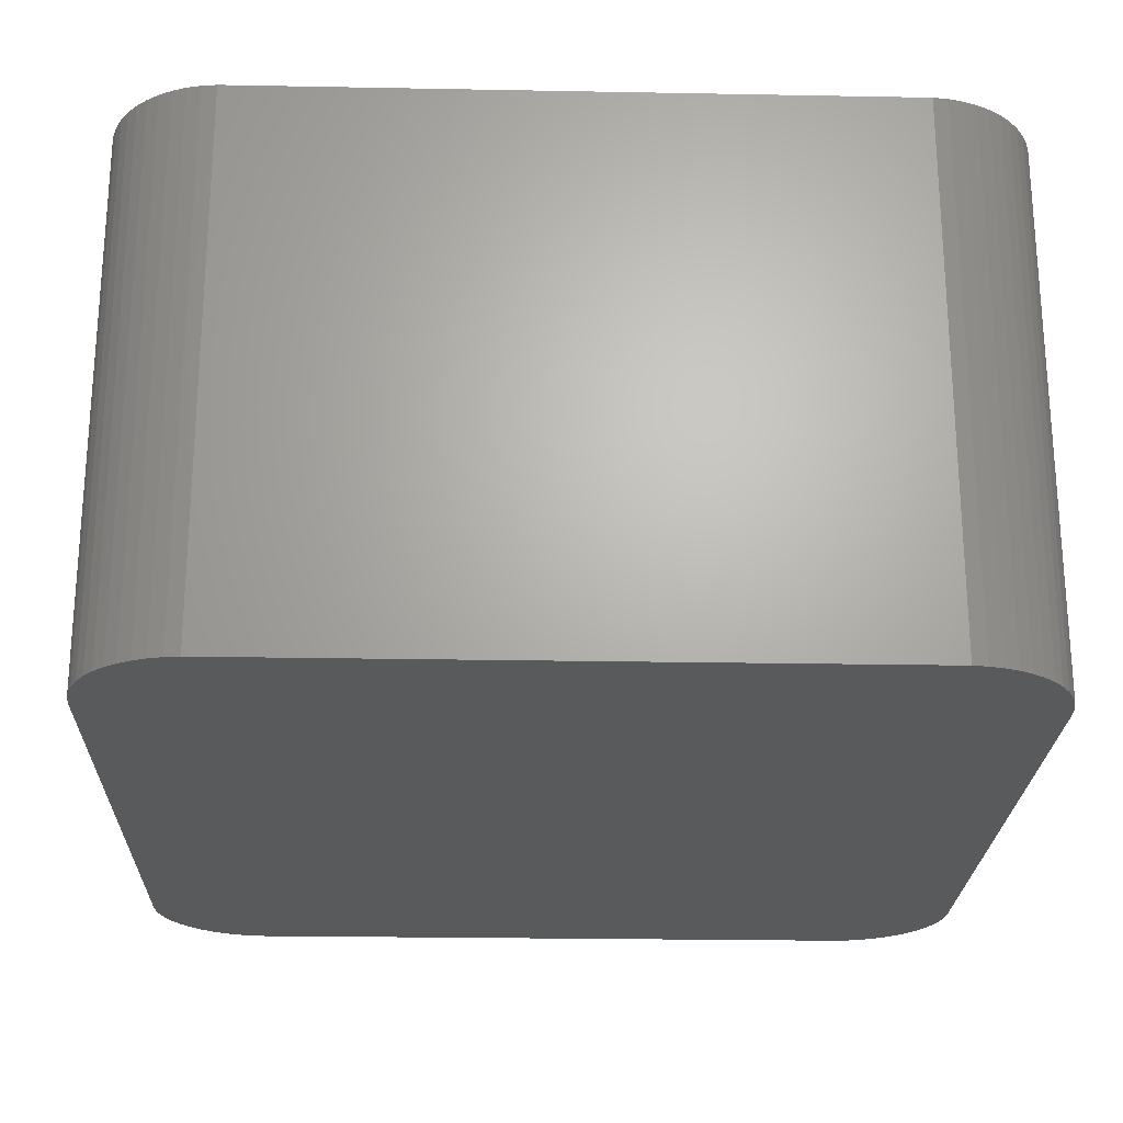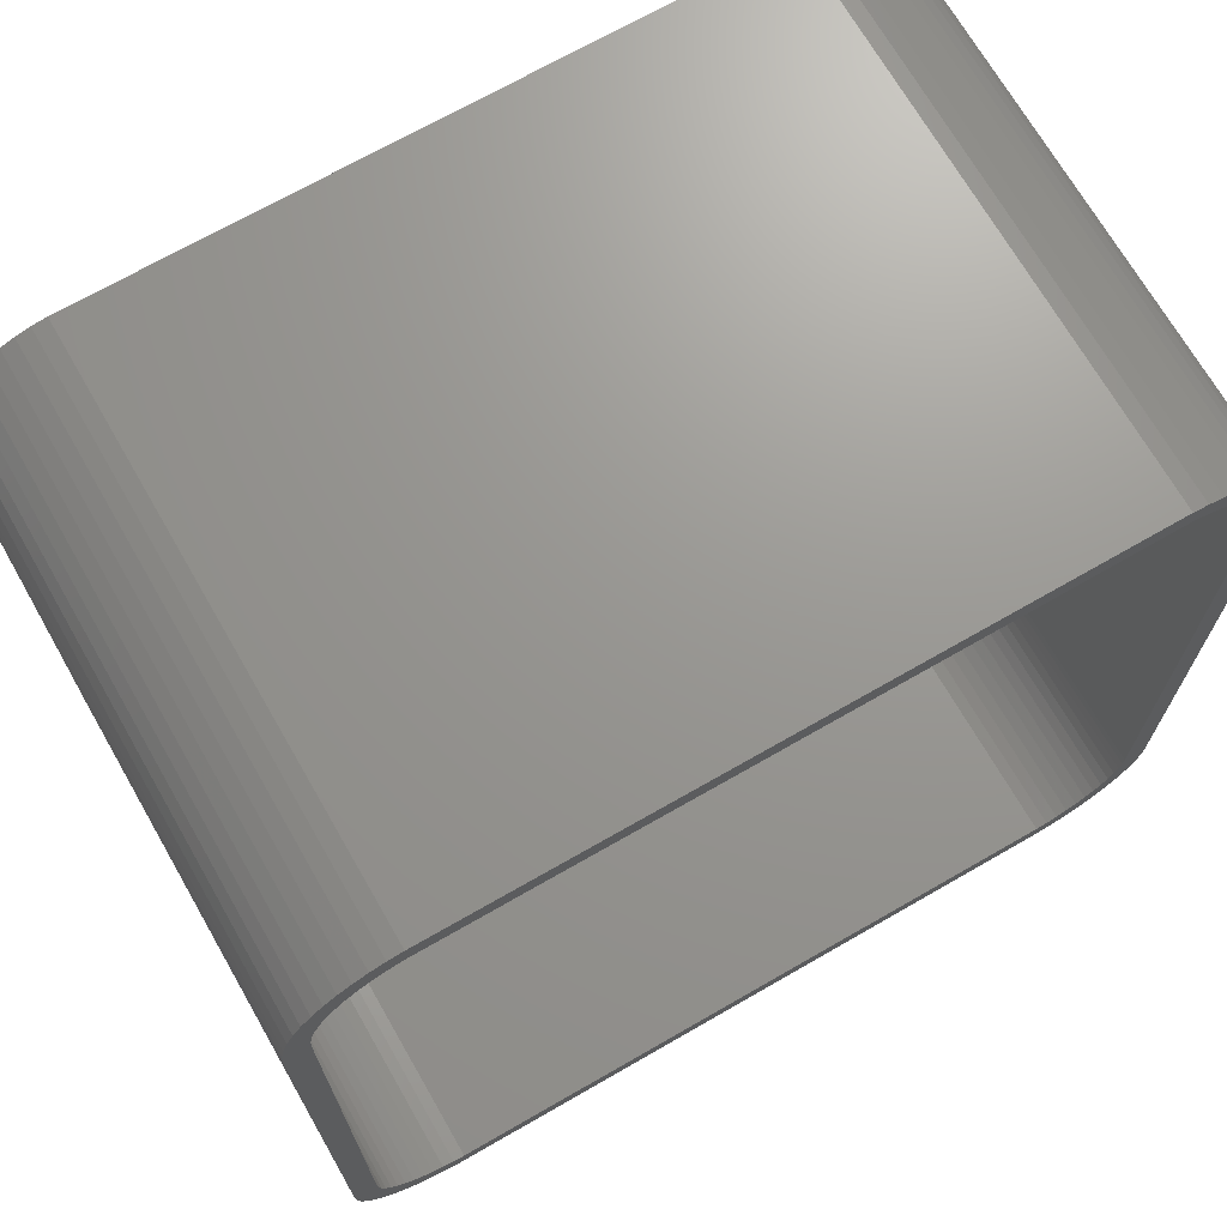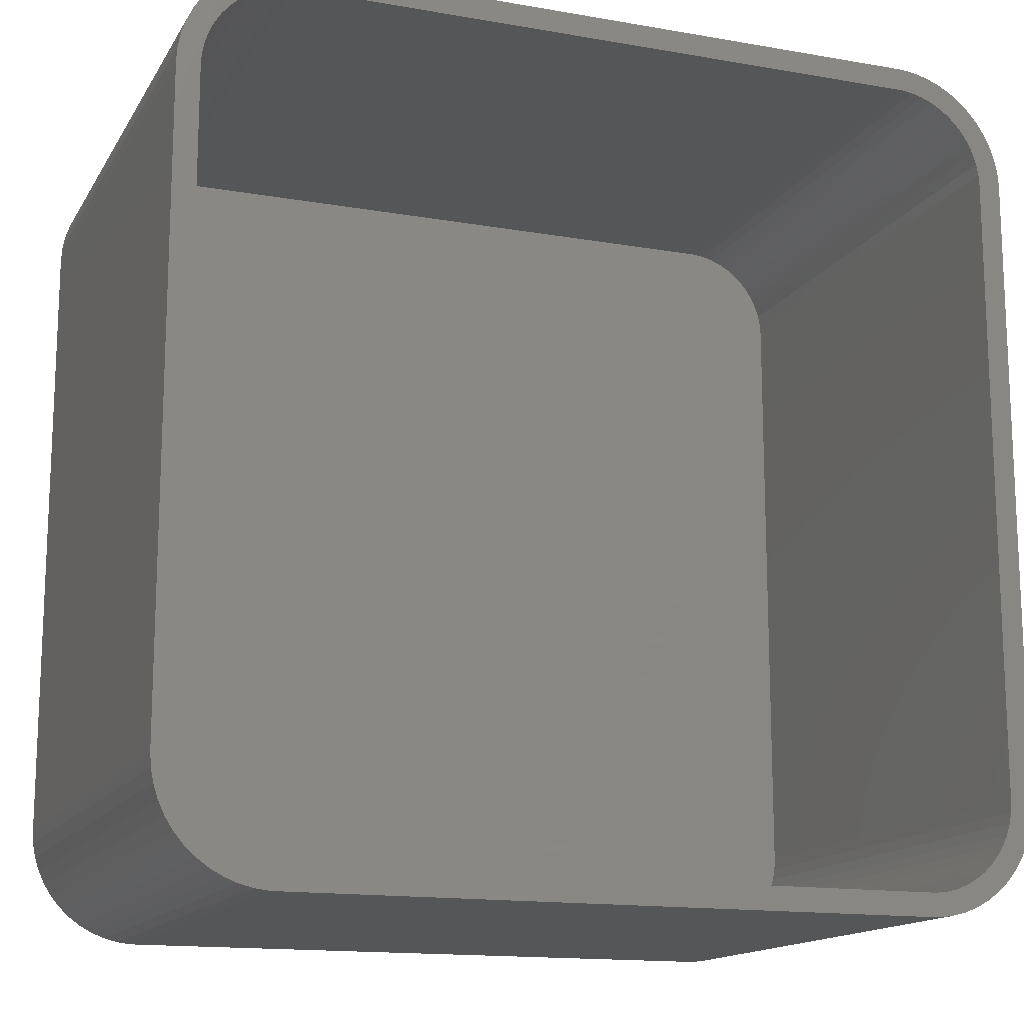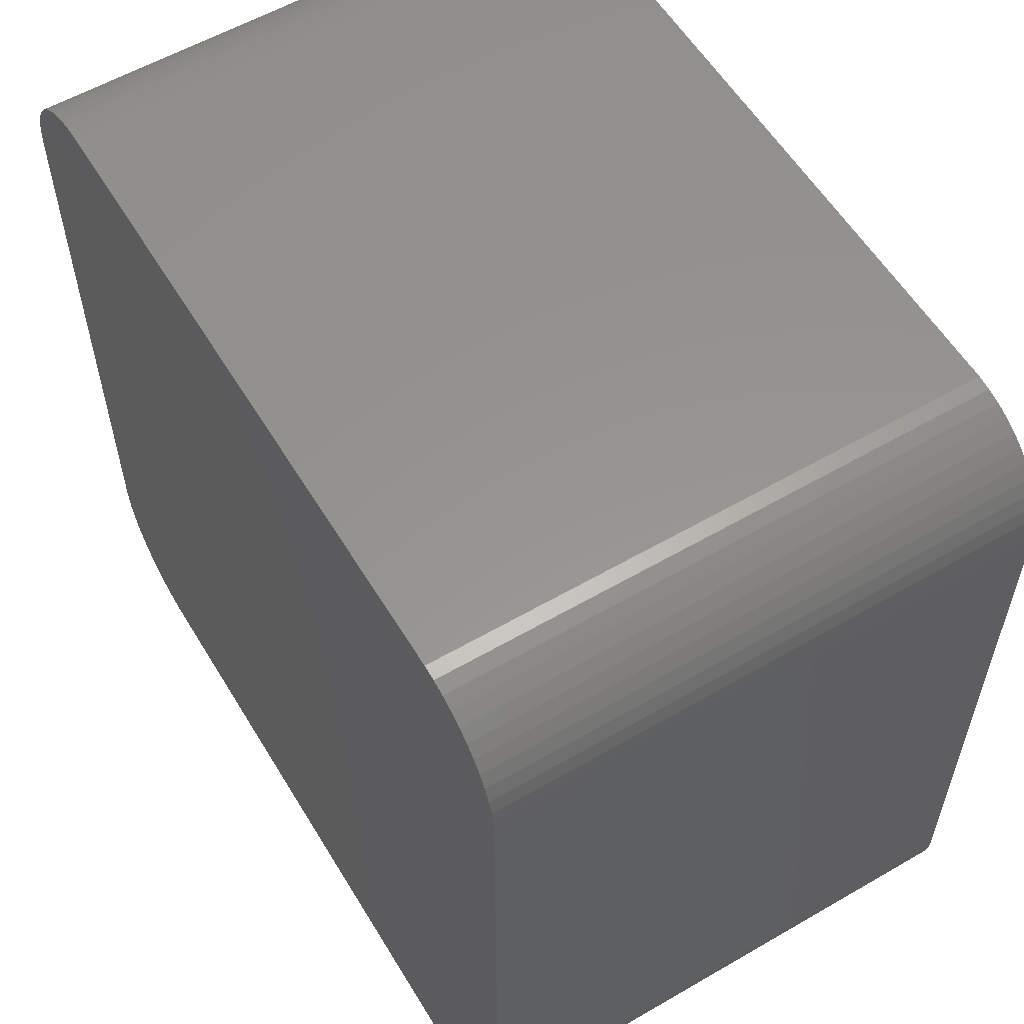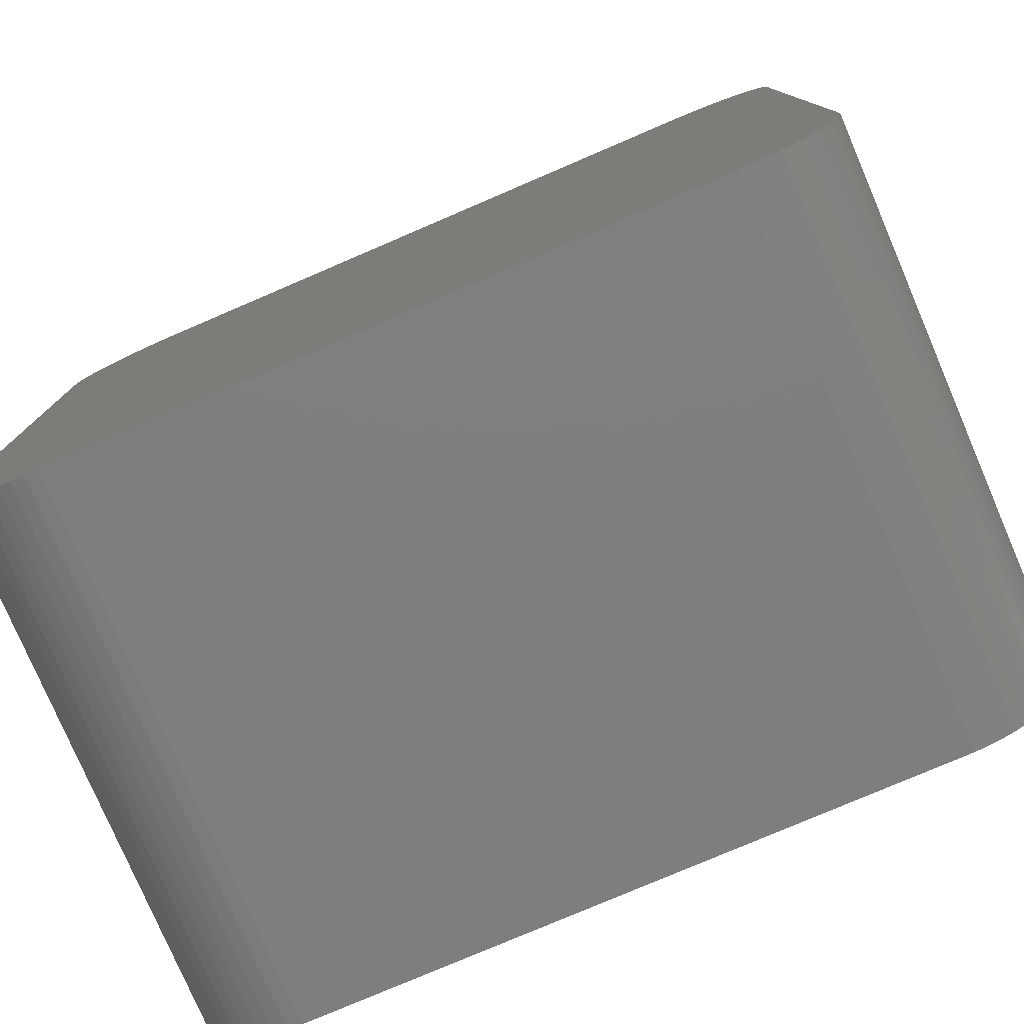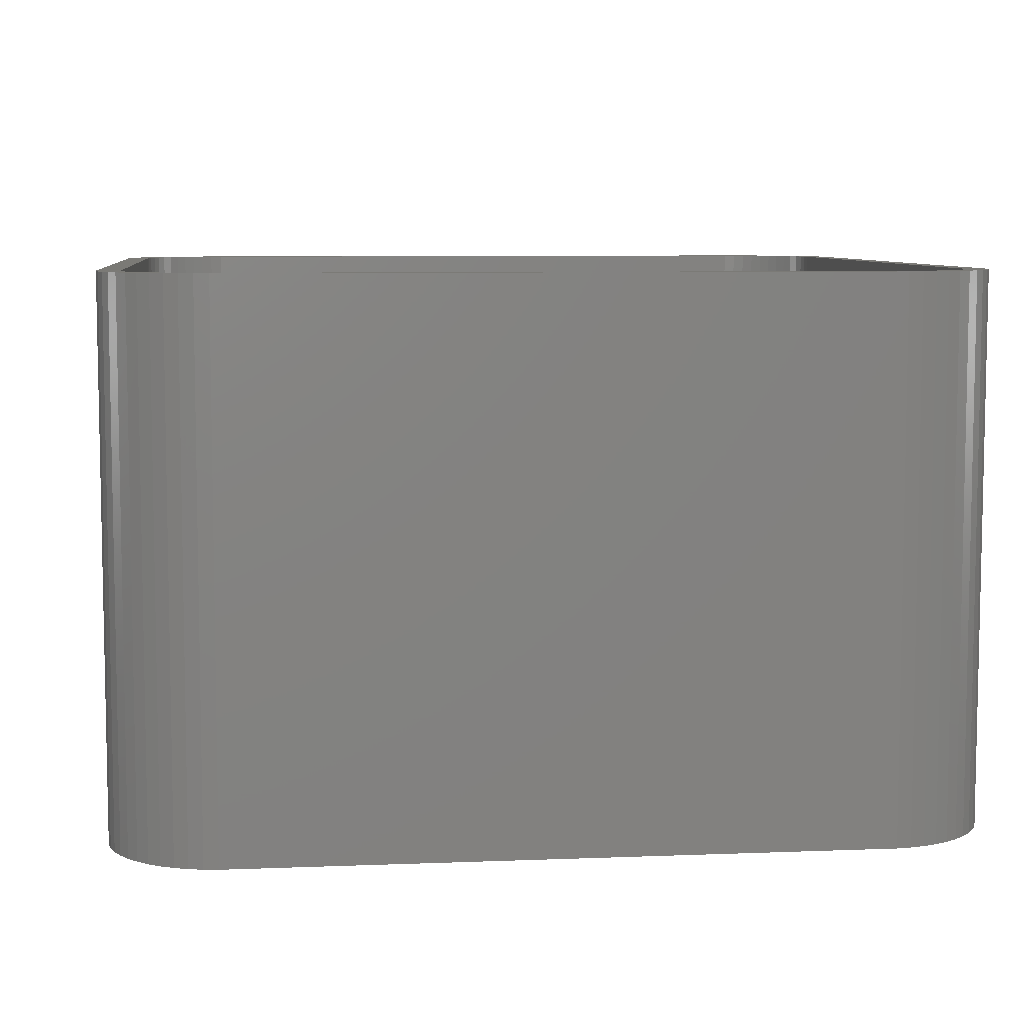
<metadata>
{"format":"stl","ext":"stl","renderer":"f3d","projection":"perspective","resolution":1024,"background":"white","views":[{"elev":-23.5,"azim":178.2,"up":"+Z"},{"elev":70.2,"azim":-29.9,"up":"+Y"},{"elev":-14.8,"azim":-20.7,"up":"+Y"},{"elev":57.6,"azim":-121.0,"up":"+Y"},{"elev":-78.3,"azim":-156.8,"up":"+Y"},{"elev":7.3,"azim":-6.5,"up":"+Z"}]}
</metadata>
<code>
# stl→obj: 208 verts, 412 faces
v -18.75 -13.75 0
v -18.75 13.75 24
v -18.75 13.75 0
v -18.75 -13.75 24
v 17.75 13.75 24
v 18.75 13.75 24
v 18.71 14.38 24
v 18.75 -13.75 24
v 17.72 14.25 24
v 18.59 14.99 24
v 17.75 -13.75 24
v 17.62 14.74 24
v 18.4 15.59 24
v 18.71 -14.38 24
v 17.47 15.22 24
v 18.13 16.16 24
v 17.72 -14.25 24
v 17.26 15.68 24
v 17.8 16.69 24
v 18.59 -14.99 24
v 17.62 -14.74 24
v 16.99 16.1 24
v 17.39 17.17 24
v 16.67 16.49 24
v 16.94 17.6 24
v 16.3 16.83 24
v 16.43 17.97 24
v 15.89 17.13 24
v 15.88 18.27 24
v 15.45 17.37 24
v 15.3 18.51 24
v 14.99 17.55 24
v 14.69 18.66 24
v 14.5 17.68 24
v 14.06 18.74 24
v 14 17.74 24
v -14 17.74 24
v -14.06 18.74 24
v -14.5 17.68 24
v -14.69 18.66 24
v -14.99 17.55 24
v -15.3 18.51 24
v -15.45 17.37 24
v -15.88 18.27 24
v -15.89 17.13 24
v -16.43 17.97 24
v -16.3 16.83 24
v -16.94 17.6 24
v -16.67 16.49 24
v -17.39 17.17 24
v -16.99 16.1 24
v -17.8 16.69 24
v -17.26 15.68 24
v -18.13 16.16 24
v -17.47 15.22 24
v -18.59 14.99 24
v -17.62 14.74 24
v -18.4 15.59 24
v 18.4 -15.59 24
v 17.47 -15.22 24
v 18.13 -16.16 24
v 17.26 -15.68 24
v 17.8 -16.69 24
v 16.99 -16.1 24
v 17.39 -17.17 24
v 16.67 -16.49 24
v 16.94 -17.6 24
v 16.3 -16.83 24
v 16.43 -17.97 24
v 15.89 -17.13 24
v 15.88 -18.27 24
v 15.45 -17.37 24
v 15.3 -18.51 24
v 14.99 -17.55 24
v 14.69 -18.66 24
v 14.5 -17.68 24
v 14.06 -18.74 24
v 14 -17.74 24
v -14 -17.74 24
v -14.06 -18.74 24
v -14.5 -17.68 24
v -14.69 -18.66 24
v -14.99 -17.55 24
v -15.3 -18.51 24
v -15.45 -17.37 24
v -15.88 -18.27 24
v -15.89 -17.13 24
v -16.43 -17.97 24
v -16.3 -16.83 24
v -16.94 -17.6 24
v -16.67 -16.49 24
v -17.39 -17.17 24
v -16.99 -16.1 24
v -17.8 -16.69 24
v -17.26 -15.68 24
v -18.13 -16.16 24
v -17.47 -15.22 24
v -18.4 -15.59 24
v -17.62 -14.74 24
v -18.59 -14.99 24
v -17.72 -14.25 24
v -18.71 -14.38 24
v -17.75 -13.75 24
v -17.75 13.75 24
v -17.72 14.25 24
v -18.71 14.38 24
v 17.39 17.17 0
v 17.8 16.69 0
v -18.71 14.38 0
v -18.59 14.99 0
v -15.88 18.27 0
v -16.43 17.97 0
v 14.69 18.66 0
v 14.06 18.74 0
v 18.75 13.75 0
v 18.75 -13.75 0
v -16.94 17.6 0
v -17.39 17.17 0
v -14.06 18.74 0
v -15.3 18.51 0
v -14.06 -18.74 0
v 14.06 -18.74 0
v -18.4 15.59 0
v -17.8 16.69 0
v 16.43 17.97 0
v 15.88 18.27 0
v -14.69 18.66 0
v -17.39 -17.17 0
v -17.8 -16.69 0
v -15.88 -18.27 0
v -15.3 -18.51 0
v 18.59 -14.99 0
v 18.4 -15.59 0
v 17.8 -16.69 0
v 17.39 -17.17 0
v 18.4 15.59 0
v 18.59 14.99 0
v 16.94 17.6 0
v -16.94 -17.6 0
v -18.4 -15.59 0
v -18.59 -14.99 0
v -18.71 -14.38 0
v 18.71 -14.38 0
v 18.71 14.38 0
v 18.13 -16.16 0
v 18.13 16.16 0
v 16.94 -17.6 0
v 16.43 -17.97 0
v 15.88 -18.27 0
v 15.3 -18.51 0
v 14.69 -18.66 0
v 15.3 18.51 0
v -14.69 -18.66 0
v -16.43 -17.97 0
v -18.13 -16.16 0
v -18.13 16.16 0
v -17.75 13.75 2
v -17.75 -13.75 2
v -17.72 -14.25 2
v -17.72 14.25 2
v 17.72 -14.25 2
v 17.75 -13.75 2
v -14 17.74 2
v 14 17.74 2
v -15.45 17.37 2
v -14.99 17.55 2
v 14 -17.74 2
v -14 -17.74 2
v 17.75 13.75 2
v -17.47 15.22 2
v -17.62 14.74 2
v -16.3 16.83 2
v -15.89 17.13 2
v 17.72 14.25 2
v -14.5 -17.68 2
v 16.67 -16.49 2
v 16.99 -16.1 2
v -16.67 16.49 2
v 16.99 16.1 2
v 16.67 16.49 2
v -16.99 -16.1 2
v -16.67 -16.49 2
v 17.47 -15.22 2
v 17.62 -14.74 2
v -16.99 16.1 2
v -17.26 15.68 2
v 17.62 14.74 2
v 17.47 15.22 2
v 15.45 17.37 2
v 15.89 17.13 2
v 14.99 17.55 2
v 16.3 16.83 2
v -14.5 17.68 2
v 17.26 15.68 2
v 17.26 -15.68 2
v 16.3 -16.83 2
v 15.89 -17.13 2
v 14.5 17.68 2
v 15.45 -17.37 2
v 14.99 -17.55 2
v 14.5 -17.68 2
v -14.99 -17.55 2
v -15.45 -17.37 2
v -15.89 -17.13 2
v -16.3 -16.83 2
v -17.26 -15.68 2
v -17.47 -15.22 2
v -17.62 -14.74 2
f 1 2 3
f 2 1 4
f 5 6 7
f 6 5 8
f 9 7 10
f 11 8 5
f 12 10 13
f 8 11 14
f 15 13 16
f 17 14 11
f 18 16 19
f 14 17 20
f 21 20 17
f 7 9 5
f 10 12 9
f 13 15 12
f 22 19 23
f 16 18 15
f 19 22 18
f 24 23 25
f 23 24 22
f 26 25 27
f 25 26 24
f 27 28 26
f 29 28 27
f 29 30 28
f 31 30 29
f 31 32 30
f 33 32 31
f 33 34 32
f 35 34 33
f 35 36 34
f 35 37 36
f 38 37 35
f 38 39 37
f 40 39 38
f 40 41 39
f 42 41 40
f 42 43 41
f 44 43 42
f 44 45 43
f 46 45 44
f 45 46 47
f 48 47 46
f 47 48 49
f 50 49 48
f 49 50 51
f 52 51 50
f 51 52 53
f 54 53 52
f 53 54 55
f 56 57 58
f 55 58 57
f 58 55 54
f 20 21 59
f 60 59 21
f 59 60 61
f 62 61 60
f 61 62 63
f 64 63 62
f 63 64 65
f 66 65 64
f 65 66 67
f 68 67 66
f 67 68 69
f 70 69 68
f 70 71 69
f 72 71 70
f 72 73 71
f 74 73 72
f 74 75 73
f 76 75 74
f 76 77 75
f 78 77 76
f 79 77 78
f 79 80 77
f 81 80 79
f 81 82 80
f 83 82 81
f 83 84 82
f 85 84 83
f 85 86 84
f 87 86 85
f 88 87 89
f 87 88 86
f 90 89 91
f 89 90 88
f 92 91 93
f 94 93 95
f 91 92 90
f 96 95 97
f 98 97 99
f 100 99 101
f 93 94 92
f 102 101 103
f 104 2 103
f 57 56 105
f 4 103 2
f 106 105 56
f 102 103 4
f 105 106 104
f 95 96 94
f 104 106 2
f 97 98 96
f 99 100 98
f 101 102 100
f 19 107 23
f 107 19 108
f 109 56 110
f 56 109 106
f 111 46 44
f 46 111 112
f 113 35 33
f 35 113 114
f 8 115 6
f 115 8 116
f 117 50 48
f 50 117 118
f 114 38 35
f 38 114 119
f 120 44 42
f 44 120 111
f 121 77 80
f 77 121 122
f 3 106 109
f 106 3 2
f 110 58 123
f 58 110 56
f 124 50 118
f 50 124 52
f 112 48 46
f 48 112 117
f 125 29 27
f 29 125 126
f 127 42 40
f 42 127 120
f 119 40 38
f 40 119 127
f 128 94 129
f 94 128 92
f 130 84 86
f 84 130 131
f 59 132 20
f 132 59 133
f 65 134 63
f 134 65 135
f 10 136 13
f 136 10 137
f 107 25 23
f 25 107 138
f 128 90 92
f 90 128 139
f 140 100 141
f 100 140 98
f 142 4 1
f 4 142 102
f 122 116 143
f 1 116 122
f 122 143 132
f 116 1 115
f 122 132 133
f 115 114 144
f 122 133 145
f 144 114 137
f 122 145 134
f 137 114 136
f 122 134 135
f 136 114 146
f 122 135 147
f 146 114 108
f 122 147 148
f 108 114 107
f 122 148 149
f 107 114 138
f 122 149 150
f 138 114 125
f 122 150 151
f 125 114 126
f 126 114 152
f 152 114 113
f 1 122 121
f 3 115 1
f 1 121 153
f 115 3 114
f 1 153 131
f 114 3 119
f 1 131 130
f 119 3 127
f 1 130 154
f 127 3 120
f 1 154 139
f 120 3 111
f 1 139 128
f 111 3 112
f 1 128 129
f 112 3 117
f 1 129 155
f 117 3 118
f 1 155 140
f 118 3 124
f 1 140 141
f 124 3 156
f 1 141 142
f 156 3 123
f 123 3 110
f 110 3 109
f 131 82 84
f 82 131 153
f 153 80 82
f 80 153 121
f 14 116 8
f 116 14 143
f 20 143 14
f 143 20 132
f 63 145 61
f 145 63 134
f 123 54 156
f 54 123 58
f 156 52 124
f 52 156 54
f 13 146 16
f 146 13 136
f 16 108 19
f 108 16 146
f 7 137 10
f 137 7 144
f 6 144 7
f 144 6 115
f 126 31 29
f 31 126 152
f 138 27 25
f 27 138 125
f 139 88 90
f 88 139 154
f 154 86 88
f 86 154 130
f 155 98 140
f 98 155 96
f 141 102 142
f 102 141 100
f 149 69 71
f 69 149 148
f 122 75 77
f 75 122 151
f 61 133 59
f 133 61 145
f 152 33 31
f 33 152 113
f 129 96 155
f 96 129 94
f 147 65 67
f 65 147 135
f 150 71 73
f 71 150 149
f 151 73 75
f 73 151 150
f 148 67 69
f 67 148 147
f 103 157 104
f 157 103 158
f 101 158 103
f 158 101 159
f 104 160 105
f 160 104 157
f 161 11 162
f 11 161 17
f 163 36 37
f 36 163 164
f 165 41 43
f 41 165 166
f 167 79 78
f 79 167 168
f 162 5 169
f 5 162 11
f 57 170 55
f 170 57 171
f 172 45 47
f 45 172 173
f 169 9 174
f 9 169 5
f 168 81 79
f 81 168 175
f 176 64 177
f 64 176 66
f 105 171 57
f 171 105 160
f 178 47 49
f 47 178 172
f 179 24 180
f 24 179 22
f 173 43 45
f 43 173 165
f 91 181 93
f 181 91 182
f 183 21 184
f 21 183 60
f 51 178 49
f 178 51 185
f 55 186 53
f 186 55 170
f 187 15 188
f 15 187 12
f 189 28 30
f 28 189 190
f 191 30 32
f 30 191 189
f 190 26 28
f 26 190 192
f 166 39 41
f 39 166 193
f 193 37 39
f 37 193 163
f 164 169 174
f 157 169 164
f 164 174 187
f 169 157 162
f 164 187 188
f 162 167 161
f 164 188 194
f 161 167 184
f 164 194 179
f 184 167 183
f 164 179 180
f 183 167 195
f 164 180 192
f 195 167 177
f 164 192 190
f 177 167 176
f 164 190 189
f 176 167 196
f 164 189 191
f 196 167 197
f 164 191 198
f 197 167 199
f 199 167 200
f 200 167 201
f 157 164 163
f 158 162 157
f 157 163 193
f 162 158 167
f 157 193 166
f 167 158 168
f 157 166 165
f 168 158 175
f 157 165 173
f 175 158 202
f 157 173 172
f 202 158 203
f 157 172 178
f 203 158 204
f 157 178 185
f 204 158 205
f 157 185 186
f 205 158 182
f 157 186 170
f 182 158 181
f 157 170 171
f 181 158 206
f 157 171 160
f 206 158 207
f 207 158 208
f 208 158 159
f 97 208 99
f 208 97 207
f 95 207 97
f 207 95 206
f 93 206 95
f 206 93 181
f 175 83 81
f 83 175 202
f 205 91 89
f 91 205 182
f 196 70 68
f 70 196 197
f 184 17 161
f 17 184 21
f 177 62 195
f 62 177 64
f 53 185 51
f 185 53 186
f 174 12 187
f 12 174 9
f 188 18 194
f 18 188 15
f 194 22 179
f 22 194 18
f 192 24 26
f 24 192 180
f 198 32 34
f 32 198 191
f 164 34 36
f 34 164 198
f 99 159 101
f 159 99 208
f 176 68 66
f 68 176 196
f 201 78 76
f 78 201 167
f 195 60 183
f 60 195 62
f 203 87 85
f 87 203 204
f 204 89 87
f 89 204 205
f 200 76 74
f 76 200 201
f 199 74 72
f 74 199 200
f 202 85 83
f 85 202 203
f 197 72 70
f 72 197 199

</code>
